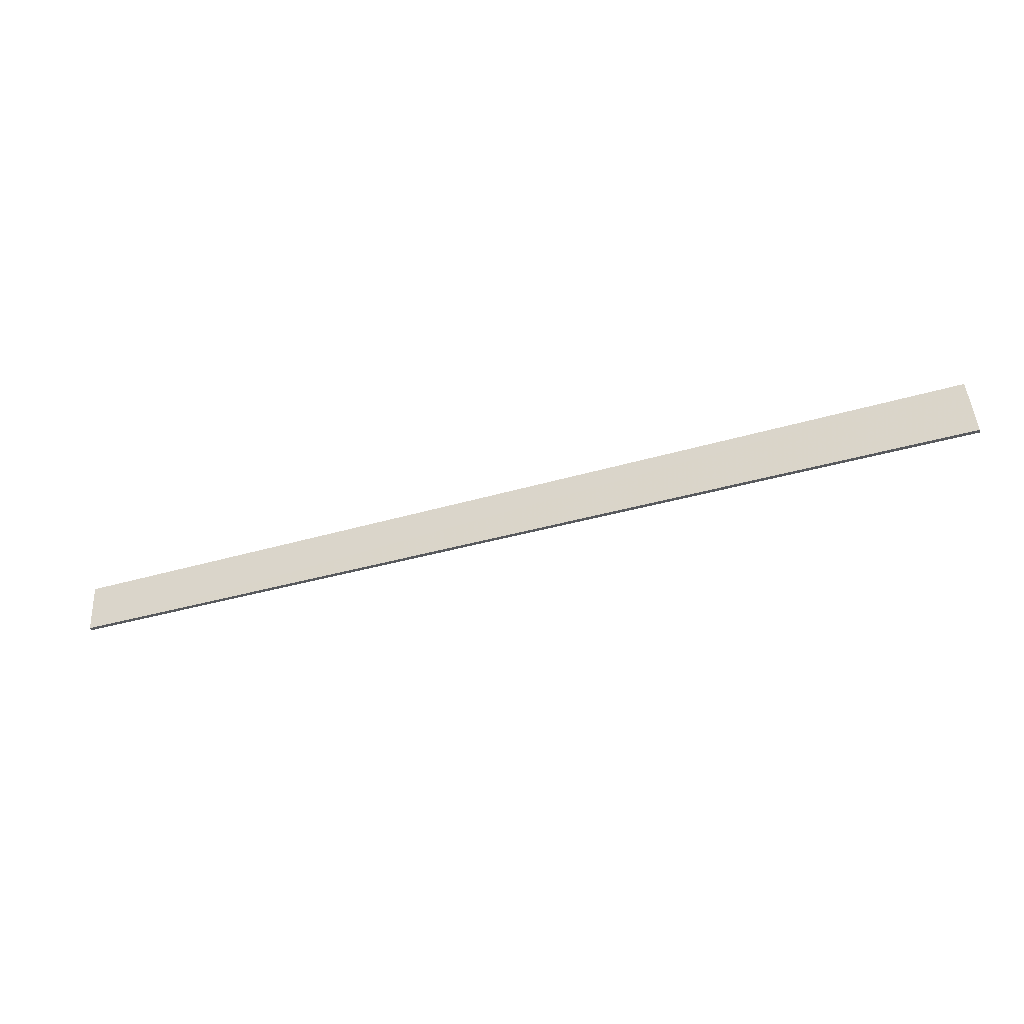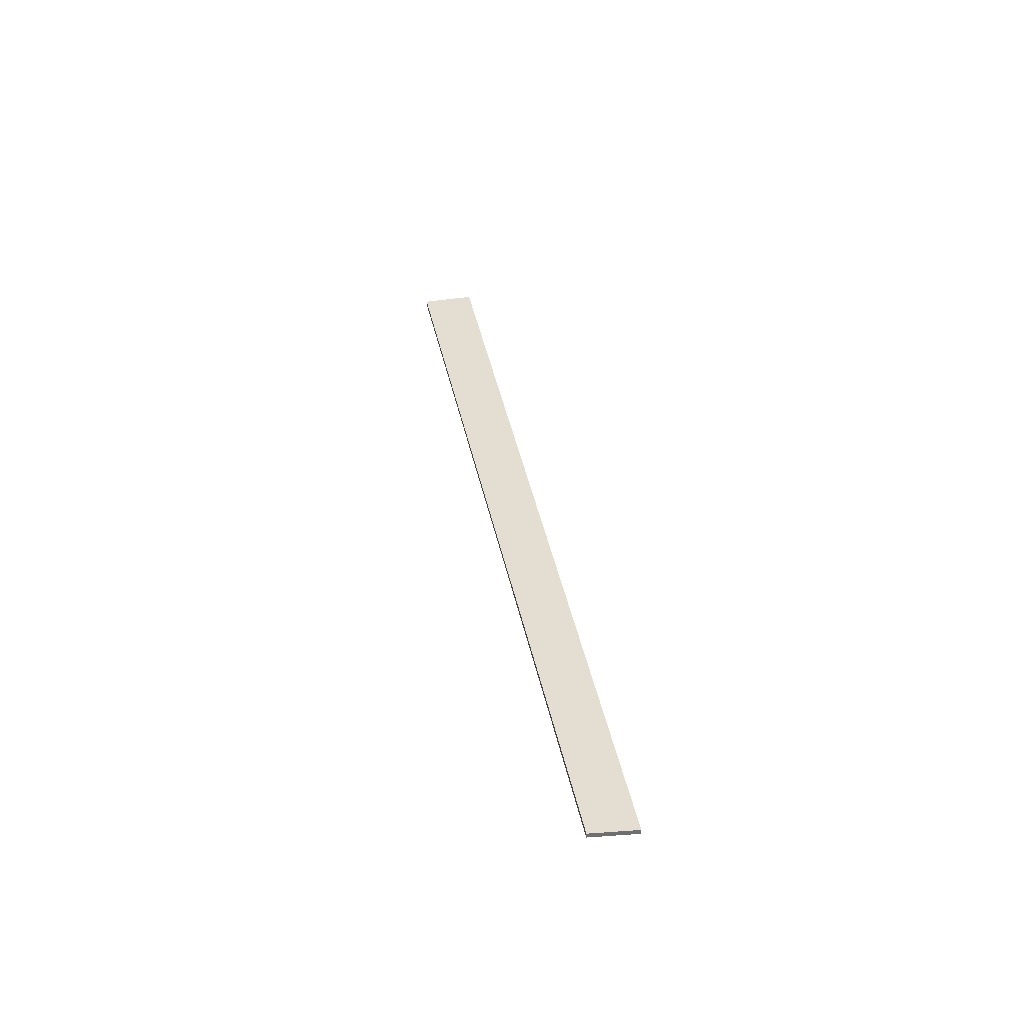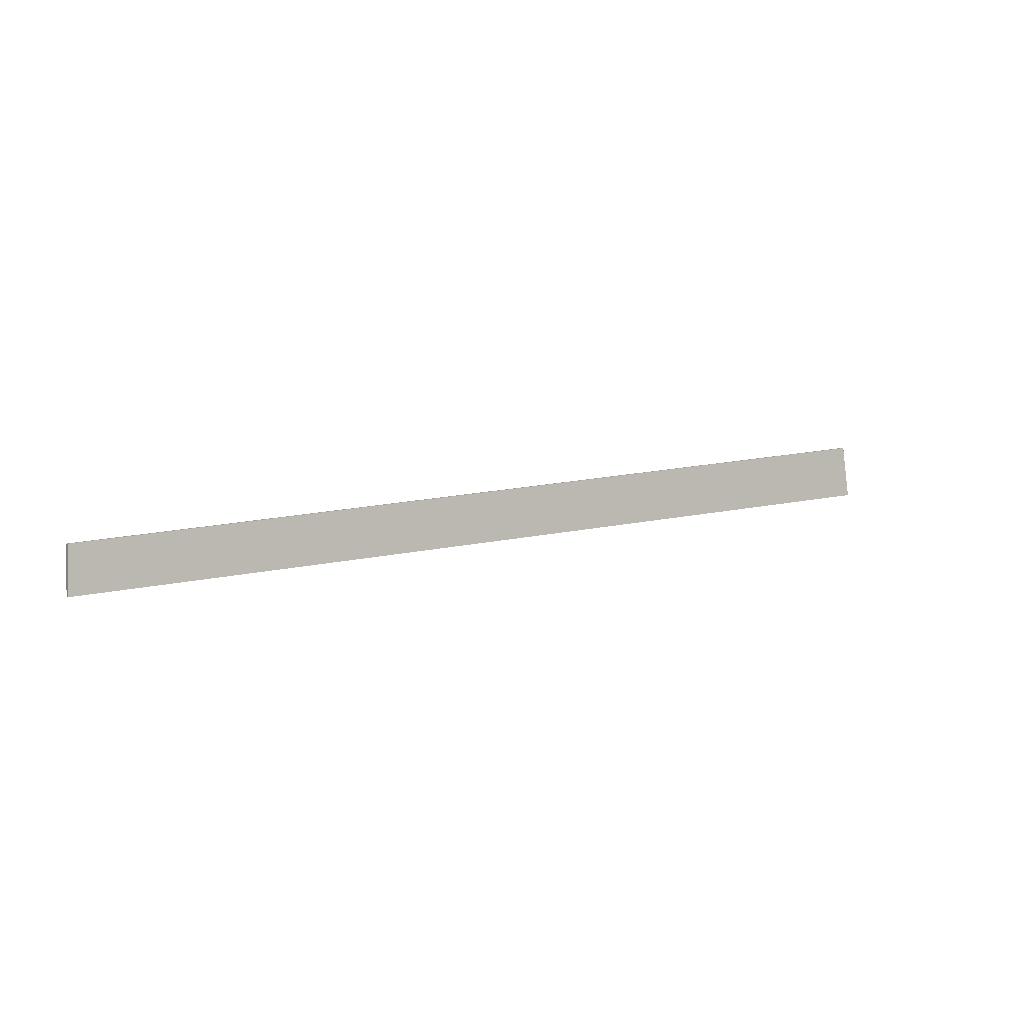
<metadata>
{"format":"obj","ext":"obj","renderer":"f3d","projection":"perspective","resolution":1024,"background":"white","views":[{"elev":-30.3,"azim":16.6,"up":"+Y"},{"elev":36.0,"azim":-95.3,"up":"+Z"},{"elev":1.8,"azim":-33.7,"up":"+Y"}]}
</metadata>
<code>
o 4571
v 2169 1889 13.88
v 2168 1889 13.88
v 2168 1889 13.88
v 2169 1889 13.88
v 2168 1889 13.88
v 2168 1889 13.88
v 2169 1889 13.88
v 2168 1889 13.88
v 2169 1889 13.88
v 2169 1889 13.88
v 2169 1889 13.88
v 2169 1889 13.88
v 2169 1889 13.88
v 2168 1889 13.88
v 2169 1889 13.88
v 2168 1889 13.88
v 2169 1889 13.88
v 2169 1889 13.88
v 2169 1889 13.88
v 2168 1889 13.88
v 2169 1889 13.88
v 2168 1889 13.88
v 2168 1889 13.88
v 2168 1889 13.88
v 2169 1889 13.88
v 2168 1889 13.88
v 2168 1889 13.88
v 2168 1889 13.88
v 2168 1889 13.88
f 1 2 3
f 1 4 5
f 6 2 7
f 8 9 7
f 10 7 11
f 12 13 14
f 14 15 16
f 17 15 18
f 19 20 21
f 22 23 20
f 24 25 26
f 27 28 29

</code>
